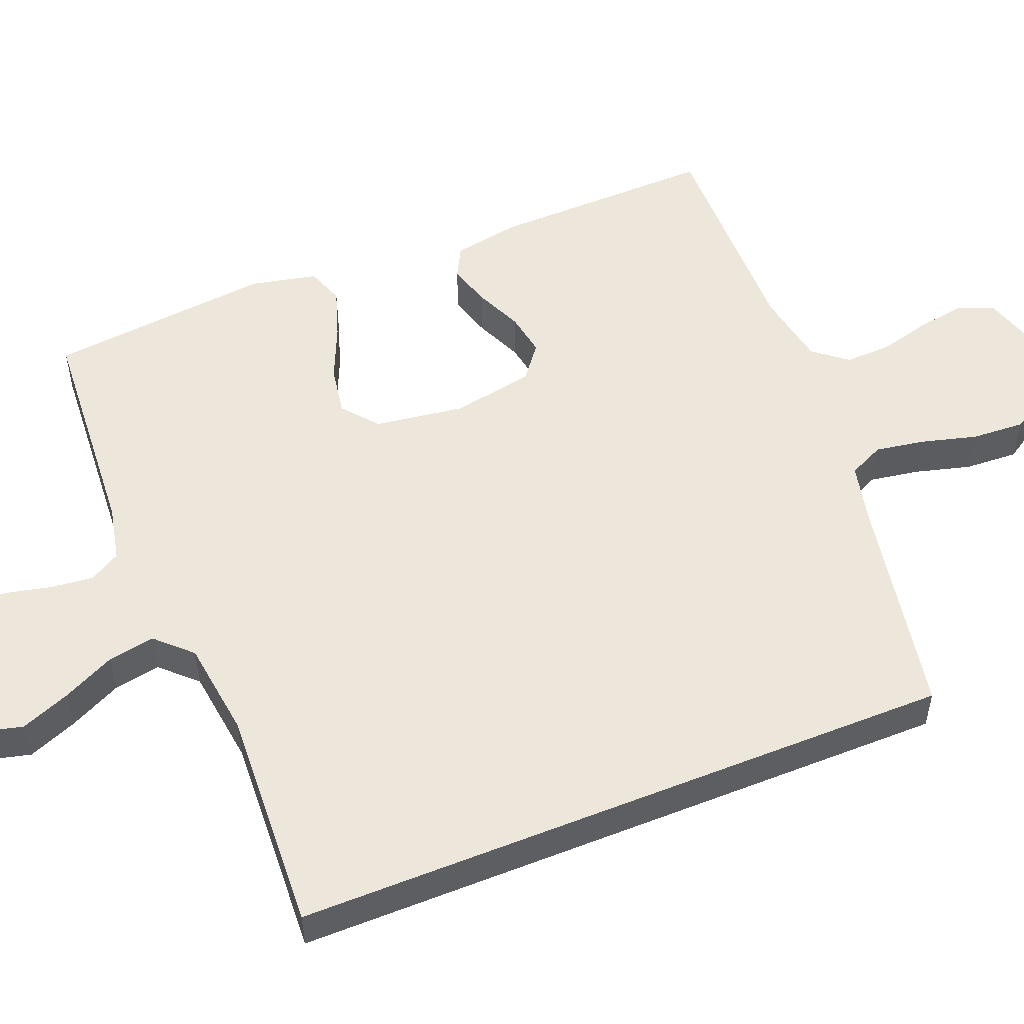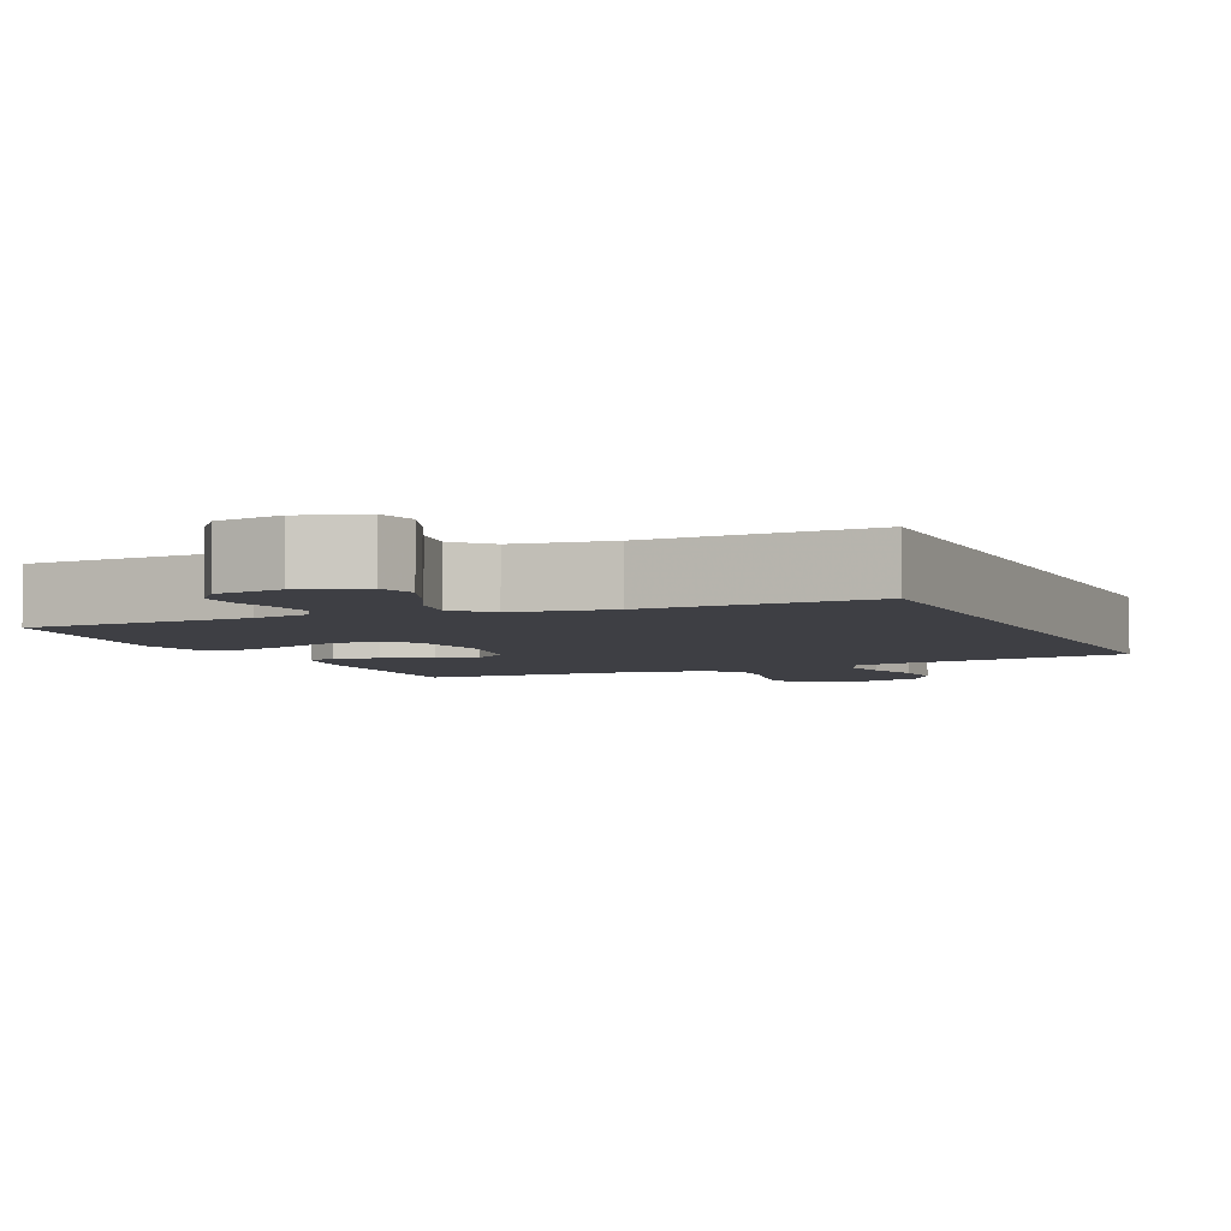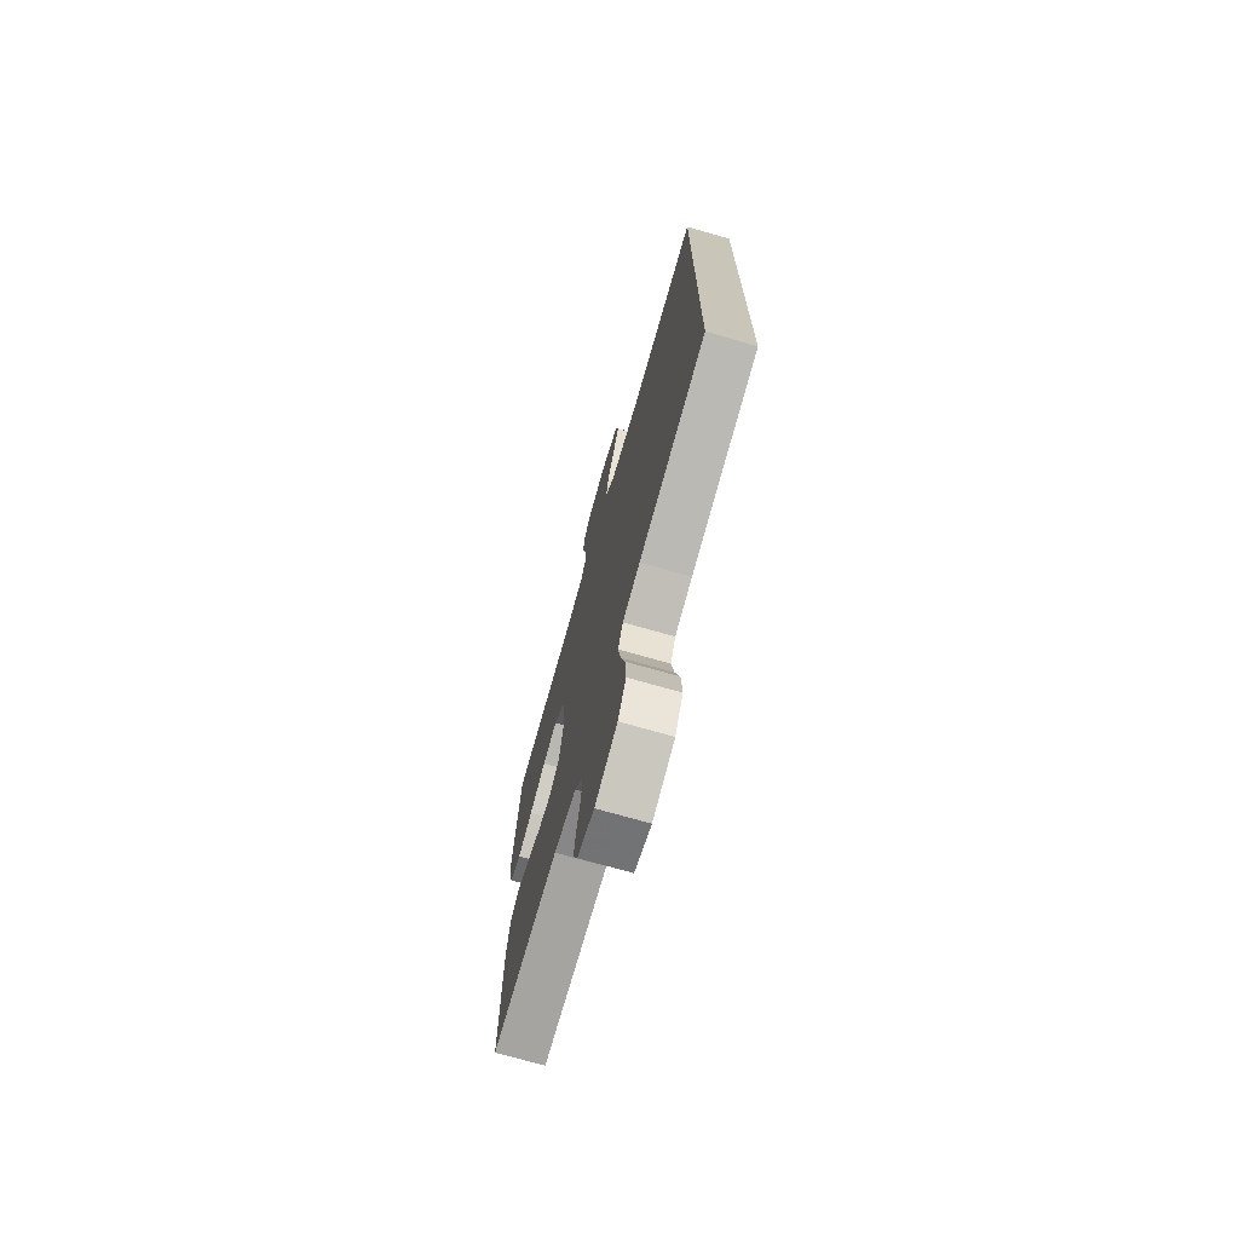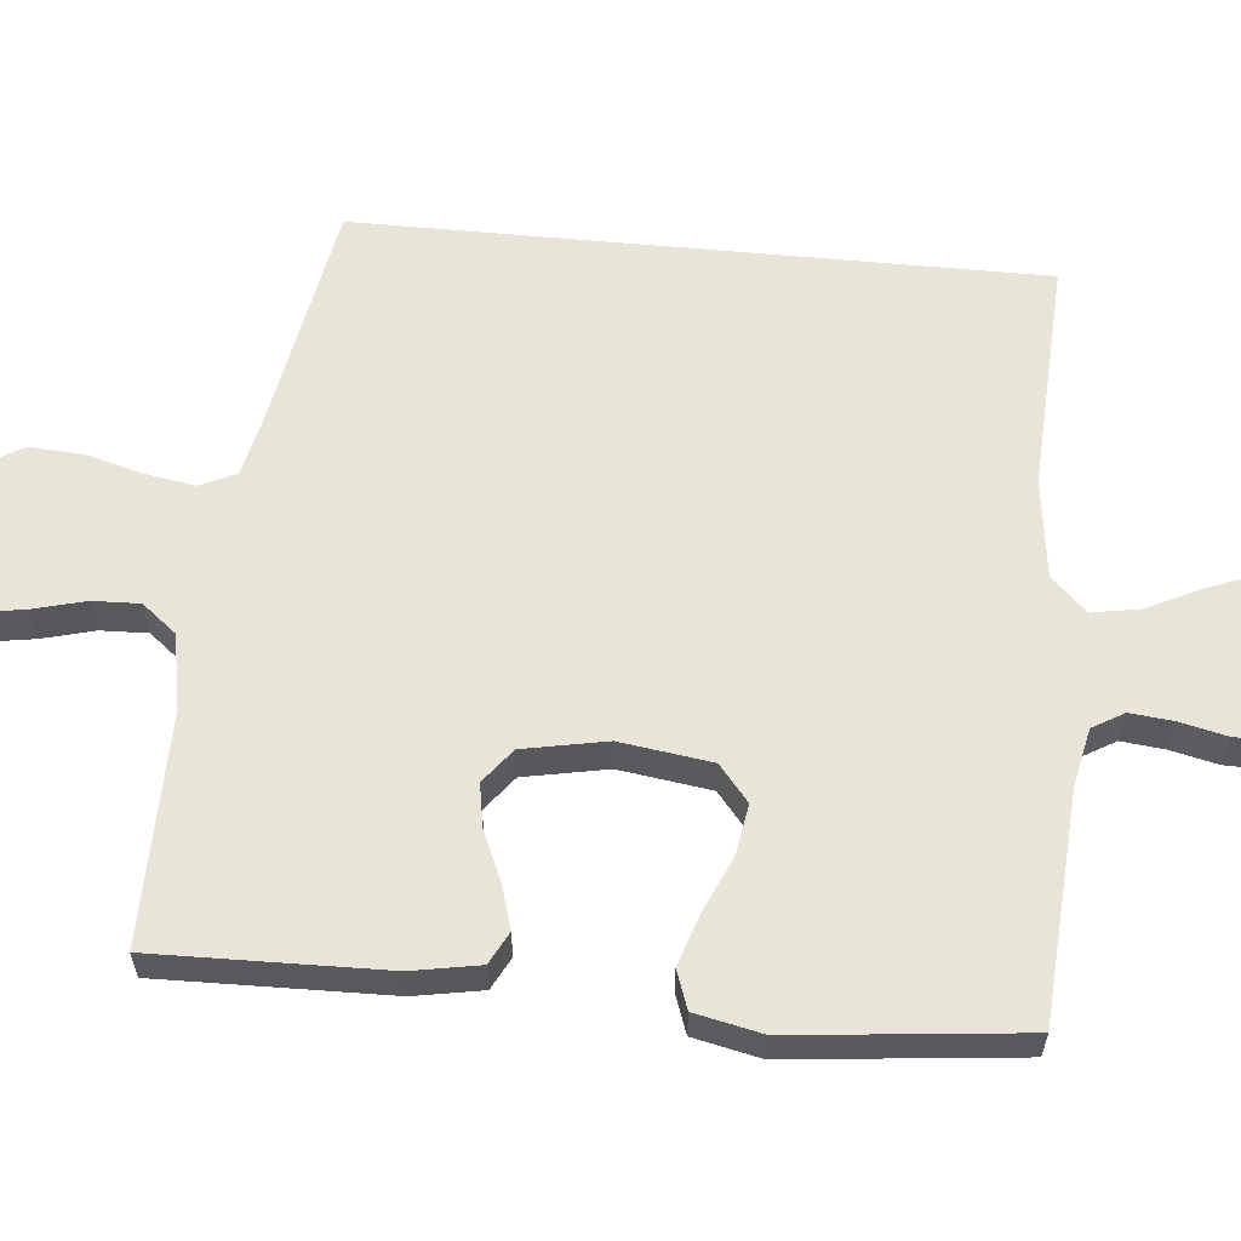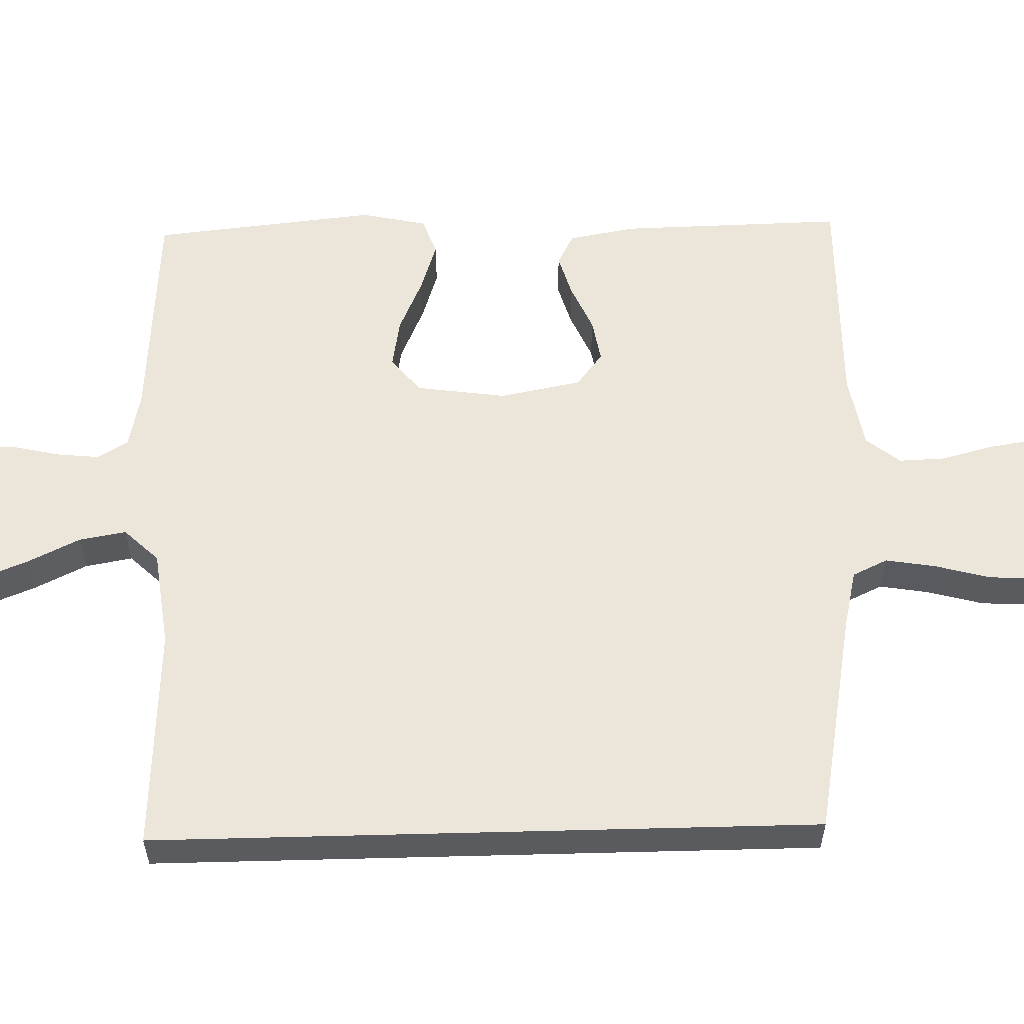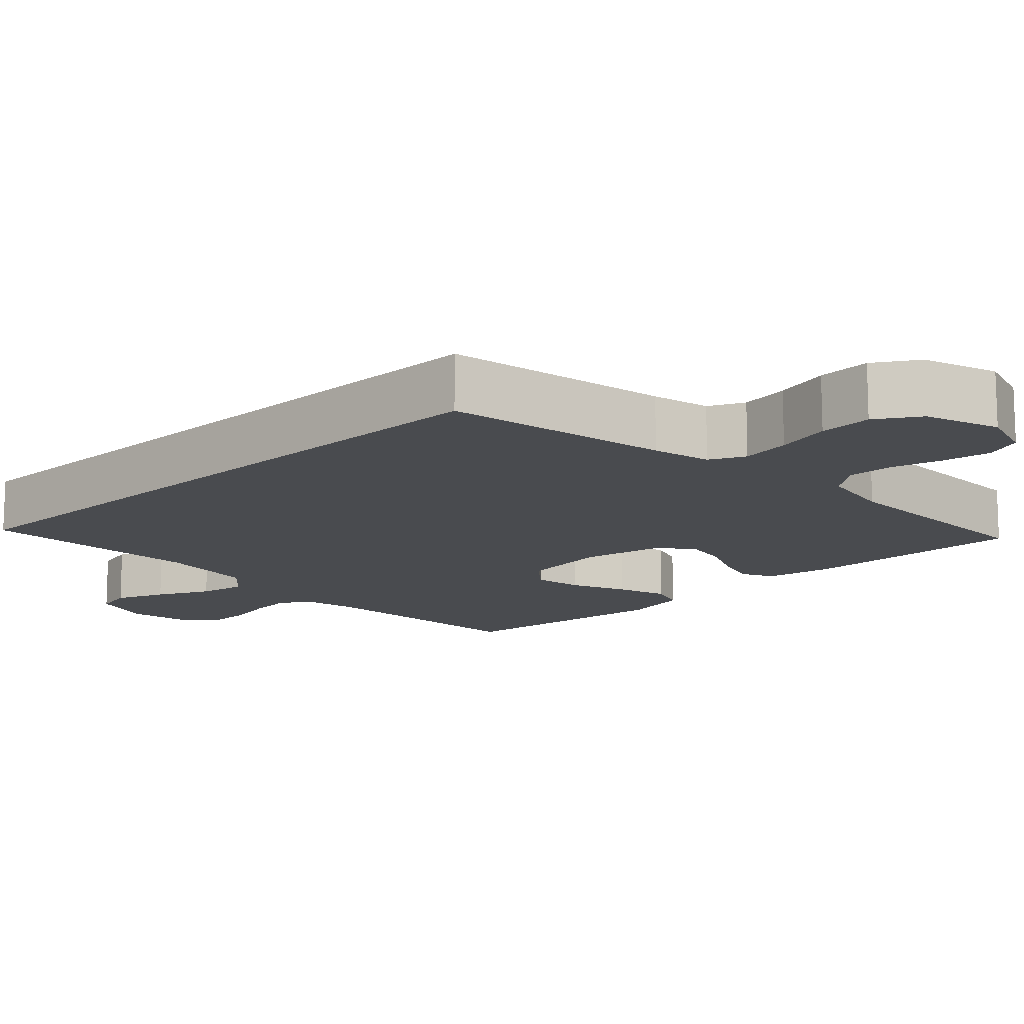
<metadata>
{"format":"obj","ext":"obj","renderer":"f3d","projection":"perspective","resolution":1024,"background":"white","views":[{"elev":53.1,"azim":68.1,"up":"+Y"},{"elev":-4.5,"azim":23.4,"up":"+Y"},{"elev":-72.7,"azim":74.0,"up":"+Z"},{"elev":60.4,"azim":-84.6,"up":"+Y"},{"elev":57.3,"azim":88.5,"up":"+Y"},{"elev":-13.7,"azim":133.4,"up":"+Y"}]}
</metadata>
<code>
v -0.5 0.07 -0.5
v -0.494 0.07 -0.2
v -0.478 0.07 -0.111
v -0.436 0.07 -0.089
v -0.379 0.07 -0.106
v -0.316 0.07 -0.134
v -0.258 0.07 -0.144
v -0.213 0.07 -0.109
v -0.192 0.07 0
v -0.209 0.07 0.12
v -0.256 0.07 0.159
v -0.322 0.07 0.148
v -0.395 0.07 0.116
v -0.462 0.07 0.094
v -0.512 0.07 0.112
v -0.531 0.07 0.2
v -0.5 0.07 0.5
v -0.2 0.07 0.52
v -0.125 0.07 0.536
v -0.101 0.07 0.577
v -0.107 0.07 0.634
v -0.121 0.07 0.695
v -0.122 0.07 0.751
v -0.089 0.07 0.793
v 0 0.07 0.809
v 0.084 0.07 0.782
v 0.097 0.07 0.73
v 0.071 0.07 0.664
v 0.037 0.07 0.594
v 0.026 0.07 0.531
v 0.07 0.07 0.485
v 0.2 0.07 0.468
v 0.5 0.07 0.483
v 0.5 0.07 -0.403
v 0.2 0.07 -0.458
v 0.122 0.07 -0.476
v 0.1 0.07 -0.523
v 0.111 0.07 -0.589
v 0.131 0.07 -0.663
v 0.135 0.07 -0.734
v 0.099 0.07 -0.792
v 0 0.07 -0.826
v -0.075 0.07 -0.803
v -0.095 0.07 -0.753
v -0.085 0.07 -0.69
v -0.067 0.07 -0.621
v -0.065 0.07 -0.56
v -0.101 0.07 -0.515
v -0.2 0.07 -0.497
v -0.5 0 -0.5
v -0.494 0 -0.2
v -0.478 0 -0.111
v -0.436 0 -0.089
v -0.379 0 -0.106
v -0.316 0 -0.134
v -0.258 0 -0.144
v -0.213 0 -0.109
v -0.192 0 0
v -0.209 0 0.12
v -0.256 0 0.159
v -0.322 0 0.148
v -0.395 0 0.116
v -0.462 0 0.094
v -0.512 0 0.112
v -0.531 0 0.2
v -0.5 0 0.5
v -0.2 0 0.52
v -0.125 0 0.536
v -0.101 0 0.577
v -0.107 0 0.634
v -0.121 0 0.695
v -0.122 0 0.751
v -0.089 0 0.793
v 0 0 0.809
v 0.084 0 0.782
v 0.097 0 0.73
v 0.071 0 0.664
v 0.037 0 0.594
v 0.026 0 0.531
v 0.07 0 0.485
v 0.2 0 0.468
v 0.5 0 0.483
v 0.5 0 -0.403
v 0.2 0 -0.458
v 0.122 0 -0.476
v 0.1 0 -0.523
v 0.111 0 -0.589
v 0.131 0 -0.663
v 0.135 0 -0.734
v 0.099 0 -0.792
v 0 0 -0.826
v -0.075 0 -0.803
v -0.095 0 -0.753
v -0.085 0 -0.69
v -0.067 0 -0.621
v -0.065 0 -0.56
v -0.101 0 -0.515
v -0.2 0 -0.497
f 44 45 46
f 43 44 46
f 42 43 46
f 41 42 46
f 40 41 46
f 39 40 46
f 38 39 46
f 37 38 46 47
f 36 37 47 48
f 32 33 34 35
f 36 48 49
f 35 36 49
f 32 35 49
f 31 32 49
f 27 28 29
f 26 27 29
f 25 26 29
f 24 25 29
f 23 24 29
f 22 23 29
f 21 22 29
f 20 21 29 30
f 30 31 49
f 20 30 49
f 19 20 49
f 16 17 18
f 15 16 18
f 14 15 18
f 13 14 18
f 12 13 18
f 11 12 18 19
f 4 5 6
f 3 4 6
f 2 3 6
f 1 2 6
f 49 1 6
f 49 6 7
f 10 11 19
f 9 10 19
f 9 19 49
f 8 9 49
f 7 8 49
f 95 94 93
f 95 93 92
f 95 92 91
f 95 91 90
f 95 90 89
f 95 89 88
f 95 88 87
f 96 95 87 86
f 97 96 86 85
f 84 83 82 81
f 98 97 85
f 98 85 84
f 98 84 81
f 98 81 80
f 78 77 76
f 78 76 75
f 78 75 74
f 78 74 73
f 78 73 72
f 78 72 71
f 78 71 70
f 79 78 70 69
f 98 80 79
f 98 79 69
f 98 69 68
f 67 66 65
f 67 65 64
f 67 64 63
f 67 63 62
f 67 62 61
f 68 67 61 60
f 55 54 53
f 55 53 52
f 55 52 51
f 55 51 50
f 55 50 98
f 56 55 98
f 68 60 59
f 68 59 58
f 98 68 58
f 98 58 57
f 98 57 56
f 1 50 51 2
f 2 51 52 3
f 3 52 53 4
f 4 53 54 5
f 5 54 55 6
f 6 55 56 7
f 7 56 57 8
f 8 57 58 9
f 9 58 59 10
f 10 59 60 11
f 11 60 61 12
f 12 61 62 13
f 13 62 63 14
f 14 63 64 15
f 15 64 65 16
f 16 65 66 17
f 17 66 67 18
f 18 67 68 19
f 19 68 69 20
f 20 69 70 21
f 21 70 71 22
f 22 71 72 23
f 23 72 73 24
f 24 73 74 25
f 25 74 75 26
f 26 75 76 27
f 27 76 77 28
f 28 77 78 29
f 29 78 79 30
f 30 79 80 31
f 31 80 81 32
f 32 81 82 33
f 33 82 83 34
f 34 83 84 35
f 35 84 85 36
f 36 85 86 37
f 37 86 87 38
f 38 87 88 39
f 39 88 89 40
f 40 89 90 41
f 41 90 91 42
f 42 91 92 43
f 43 92 93 44
f 44 93 94 45
f 45 94 95 46
f 46 95 96 47
f 47 96 97 48
f 48 97 98 49
f 49 98 50 1

</code>
